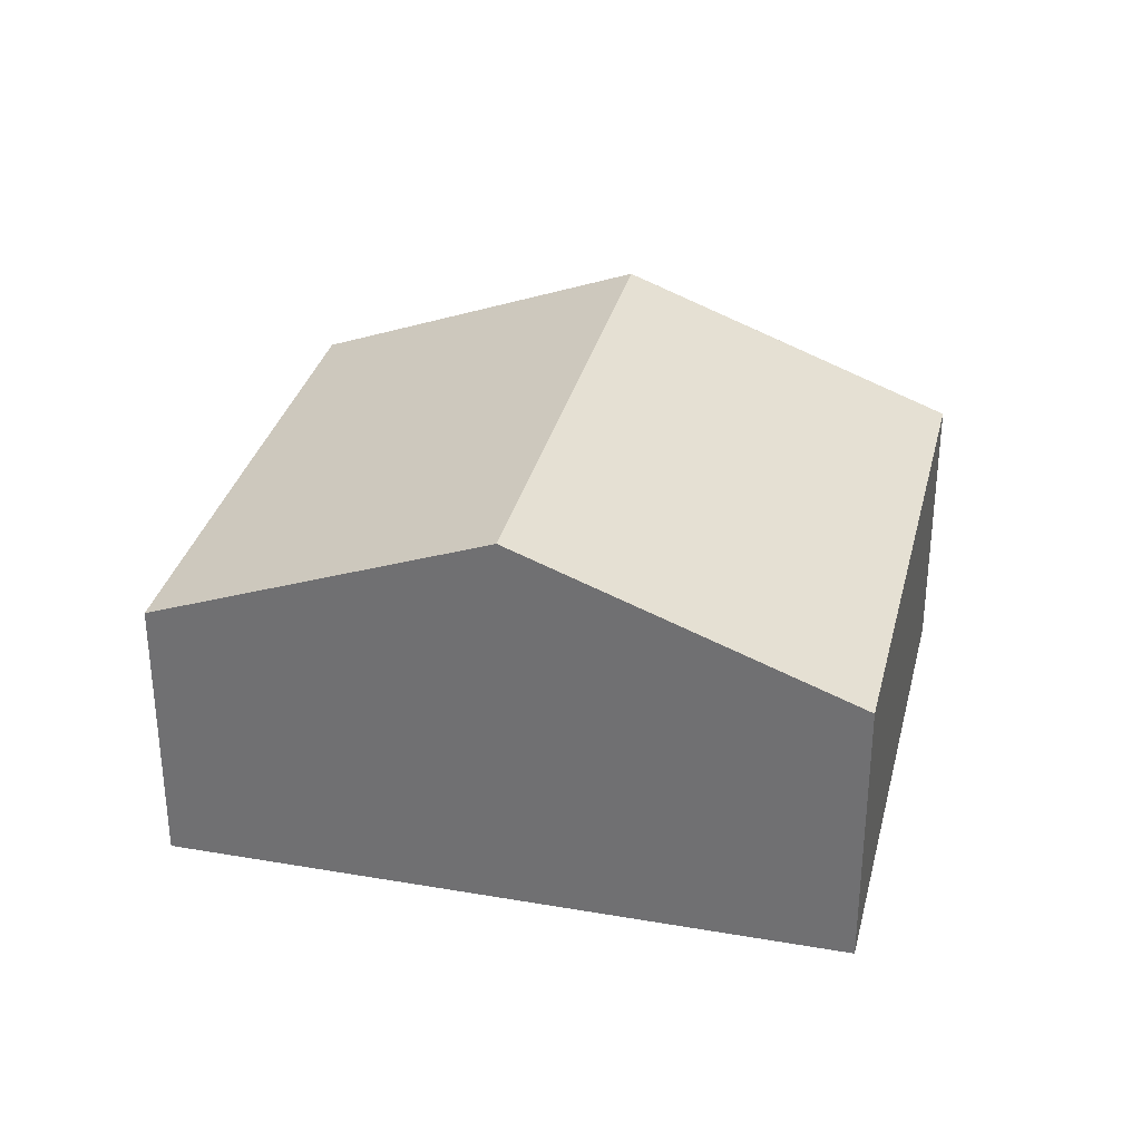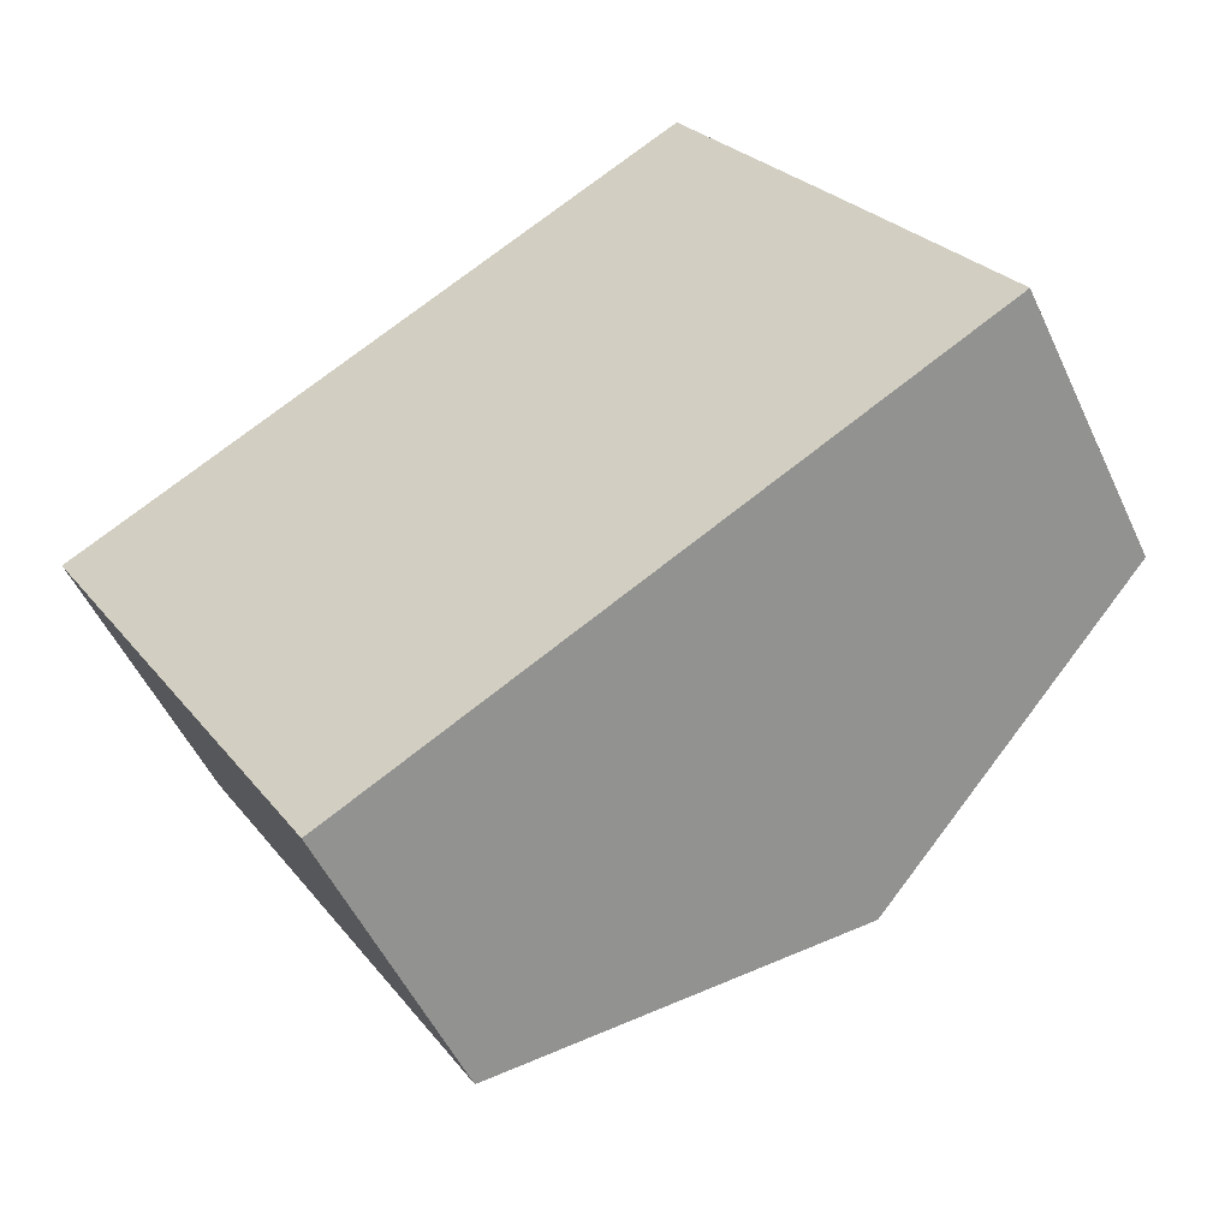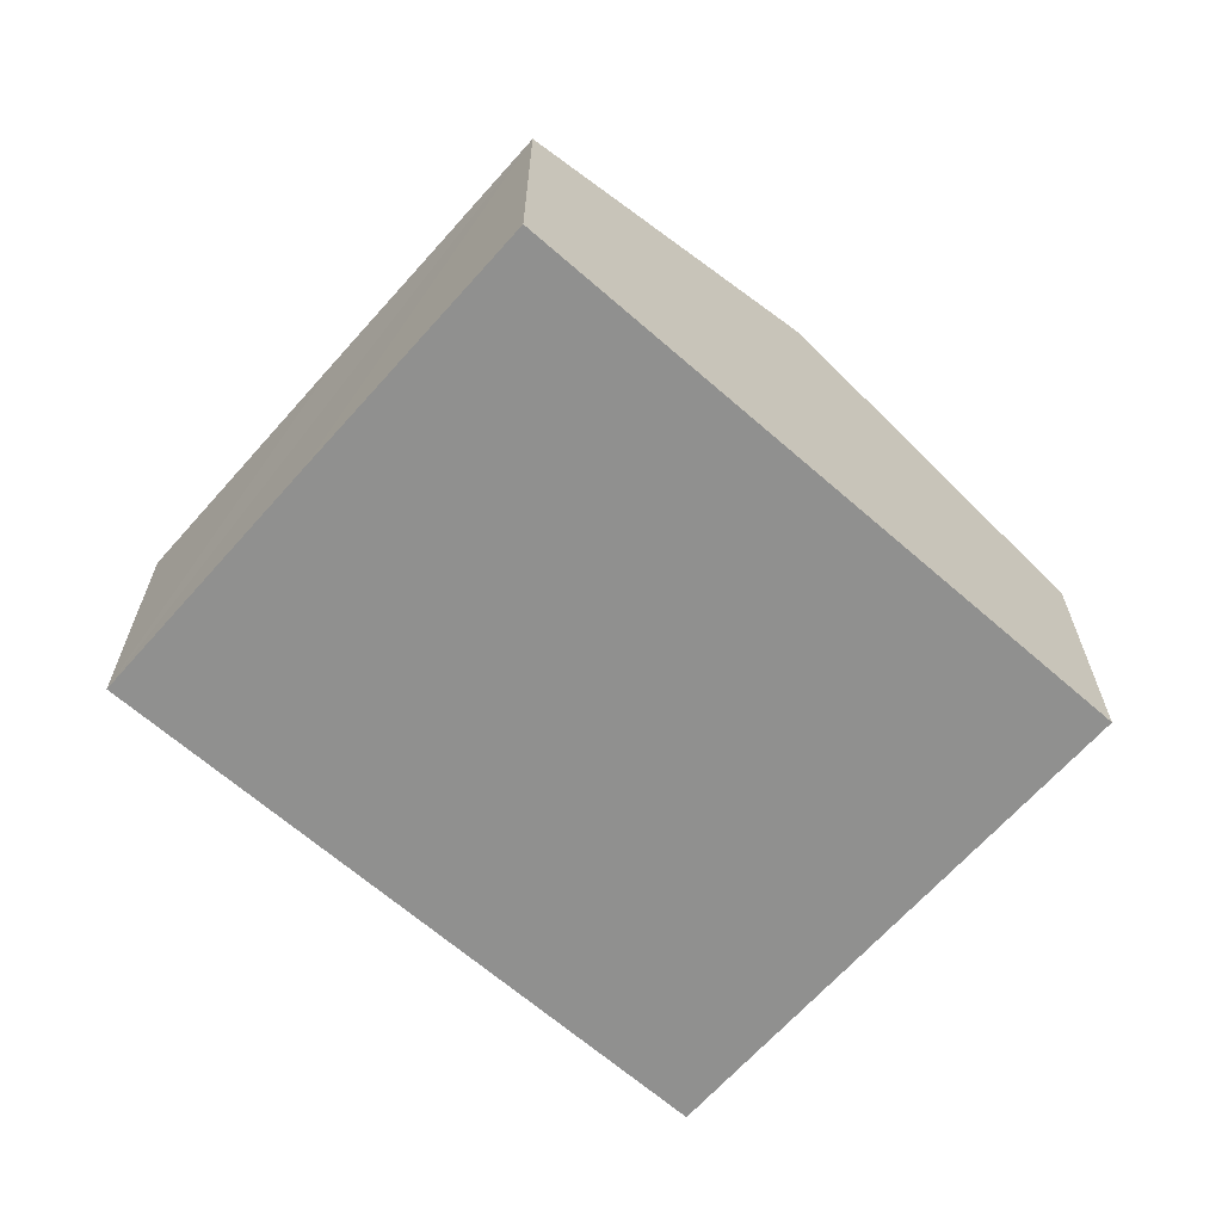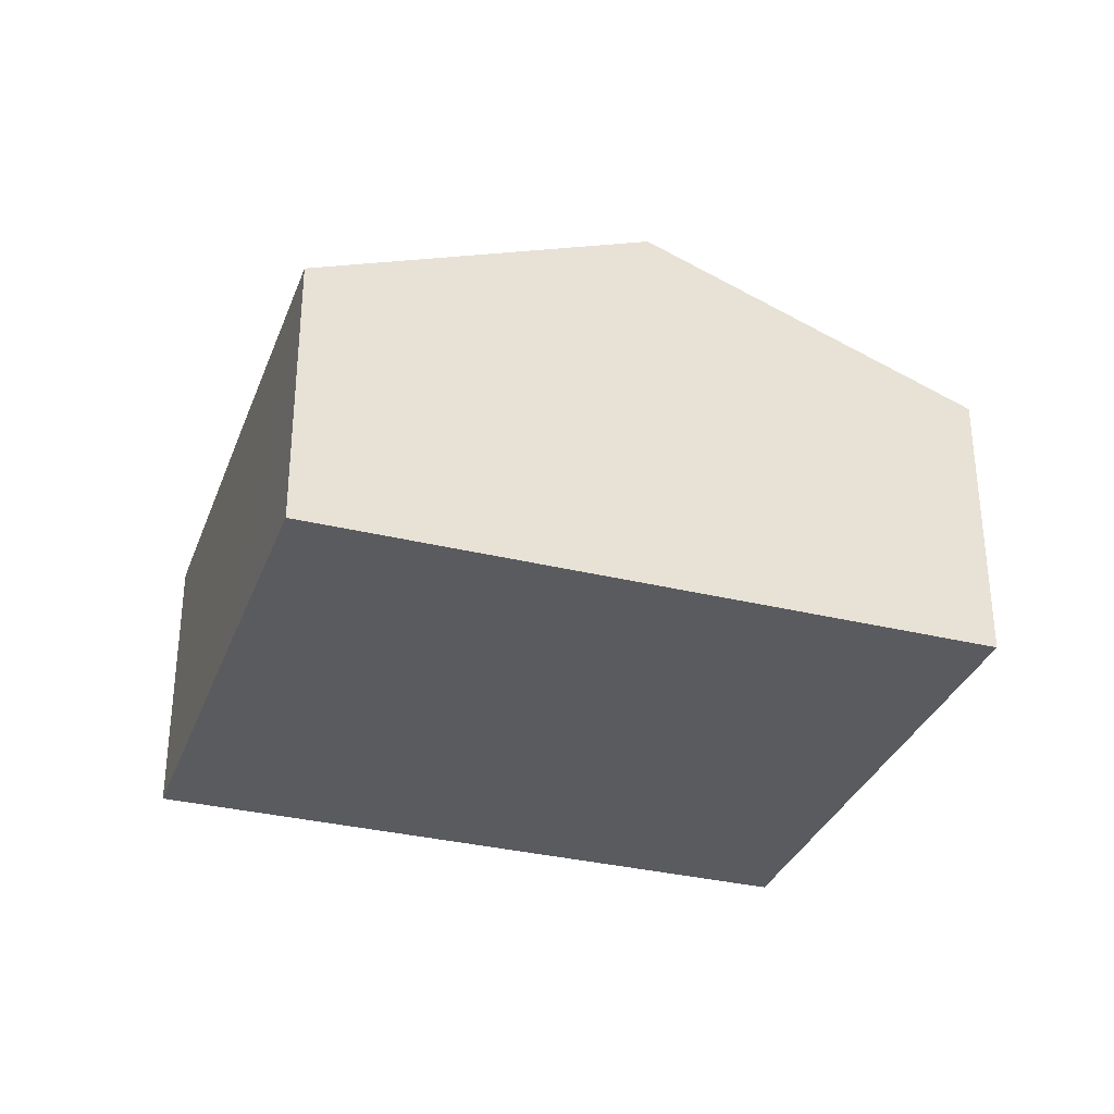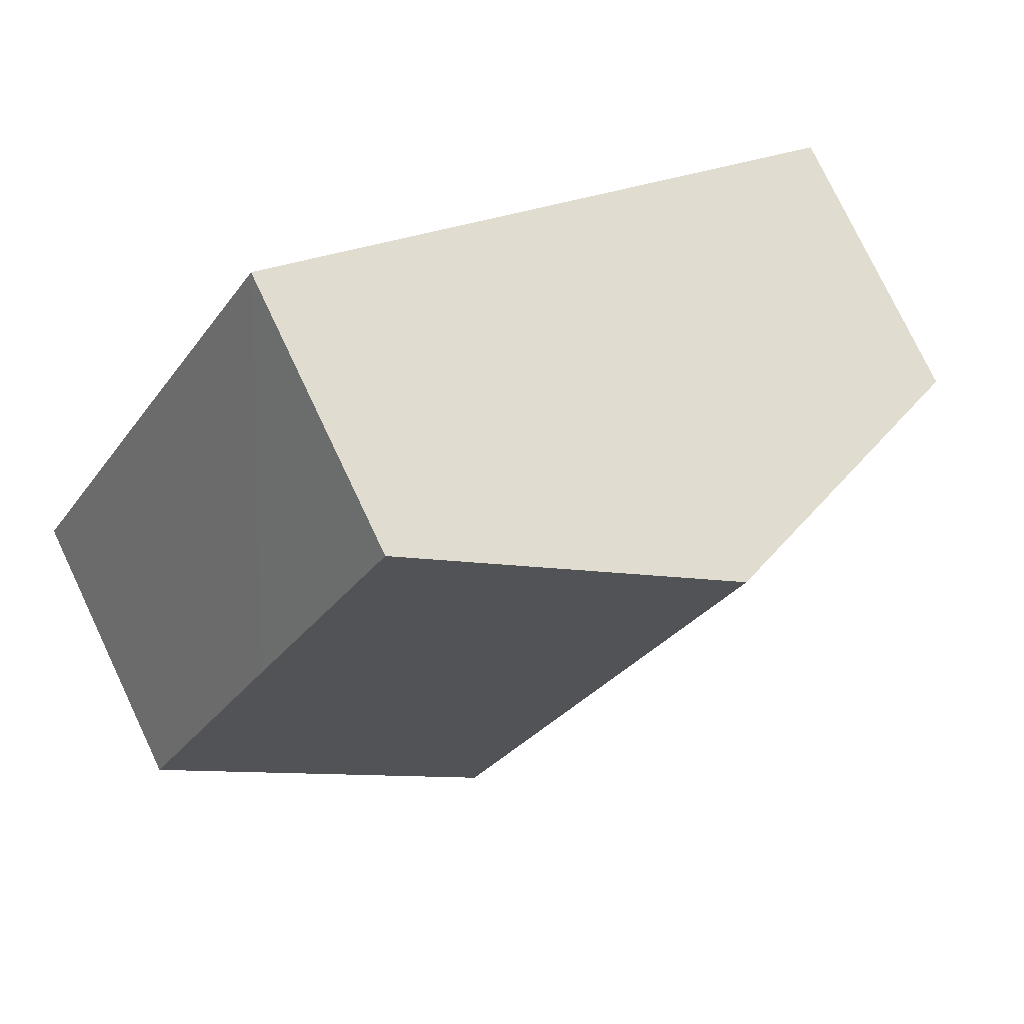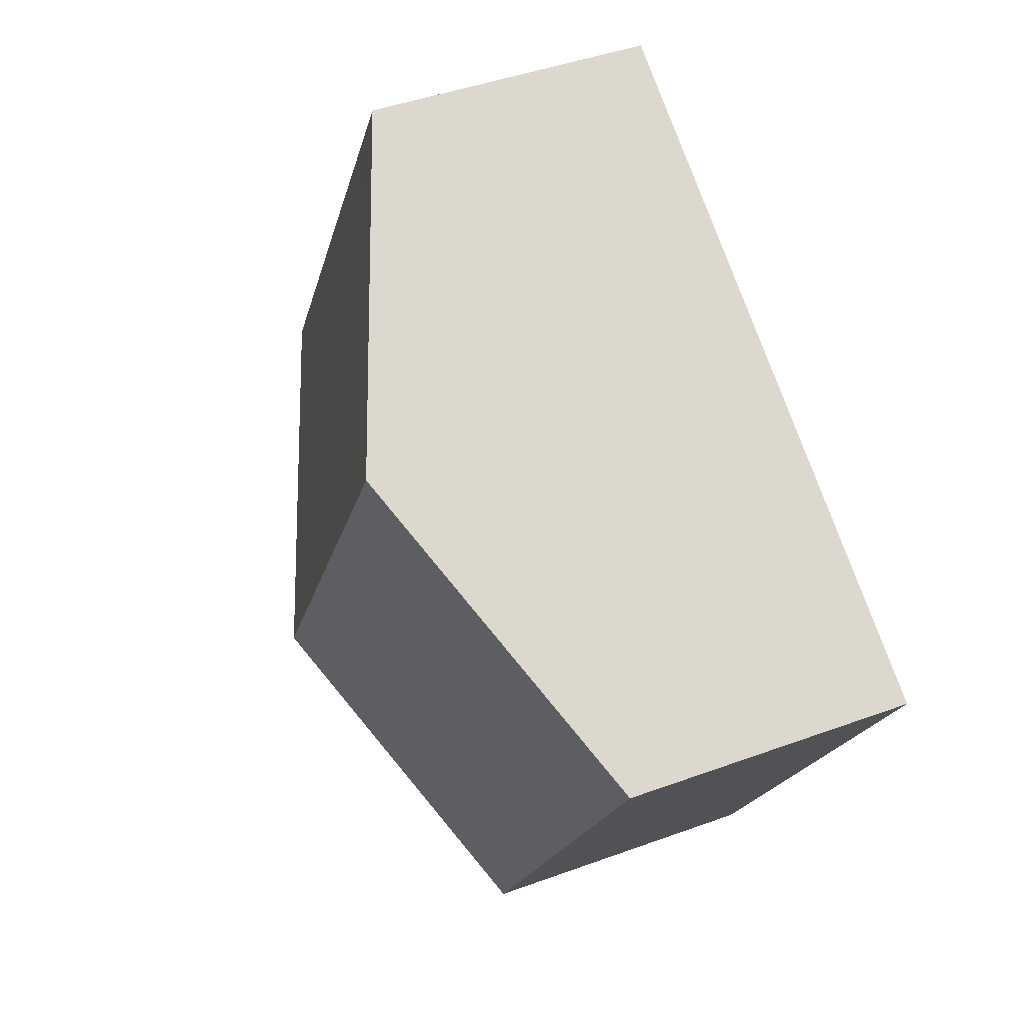
<metadata>
{"format":"obj","ext":"obj","renderer":"f3d","projection":"perspective","resolution":1024,"background":"white","views":[{"elev":32.6,"azim":163.1,"up":"+Y"},{"elev":-52.3,"azim":24.6,"up":"+Z"},{"elev":-65.5,"azim":108.2,"up":"+Y"},{"elev":-32.9,"azim":130.9,"up":"+Y"},{"elev":76.9,"azim":154.6,"up":"+Z"},{"elev":44.0,"azim":-113.3,"up":"+Z"}]}
</metadata>
<code>
v  14.62 10.23 -7.845
v  18.48 7.028 2.743
v  22.09 7.033 -3.463
v  7.476 10.23 4.387
v  16.03 7.031 6.923
v  14.94 7.033 8.77
v  0 7.029 4.304e-16
v  8.614 7.657 -11.37
v  7.171 7.039 -12.22
v  6.267 9.712 3.678
v  7.171 7.482e-16 -12.22
v  0 0 0
v  6.267 -2.252e-16 3.678
v  7.476 -2.686e-16 4.387
v  14.94 -5.37e-16 8.77
v  16.03 -4.239e-16 6.923
v  18.48 -1.68e-16 2.743
v  22.09 2.12e-16 -3.463
v  14.62 4.804e-16 -7.845
v  8.614 6.963e-16 -11.37
g defaultobject
f 1 2 3
f 2 1 4
f 2 4 5
f 5 4 6
f 7 8 9
f 8 7 1
f 1 7 4
f 4 7 10
f 11 7 9
f 7 11 12
f 12 10 7
f 10 12 4
f 4 12 13
f 4 13 6
f 6 13 14
f 6 14 15
f 15 5 6
f 5 15 2
f 2 15 3
f 3 15 16
f 3 16 17
f 3 17 18
f 18 1 3
f 1 18 19
f 1 19 8
f 8 19 20
f 8 20 9
f 9 20 11
f 14 16 15
f 16 14 17
f 17 14 13
f 17 13 12
f 17 12 11
f 17 11 20
f 17 20 19
f 17 19 18

</code>
